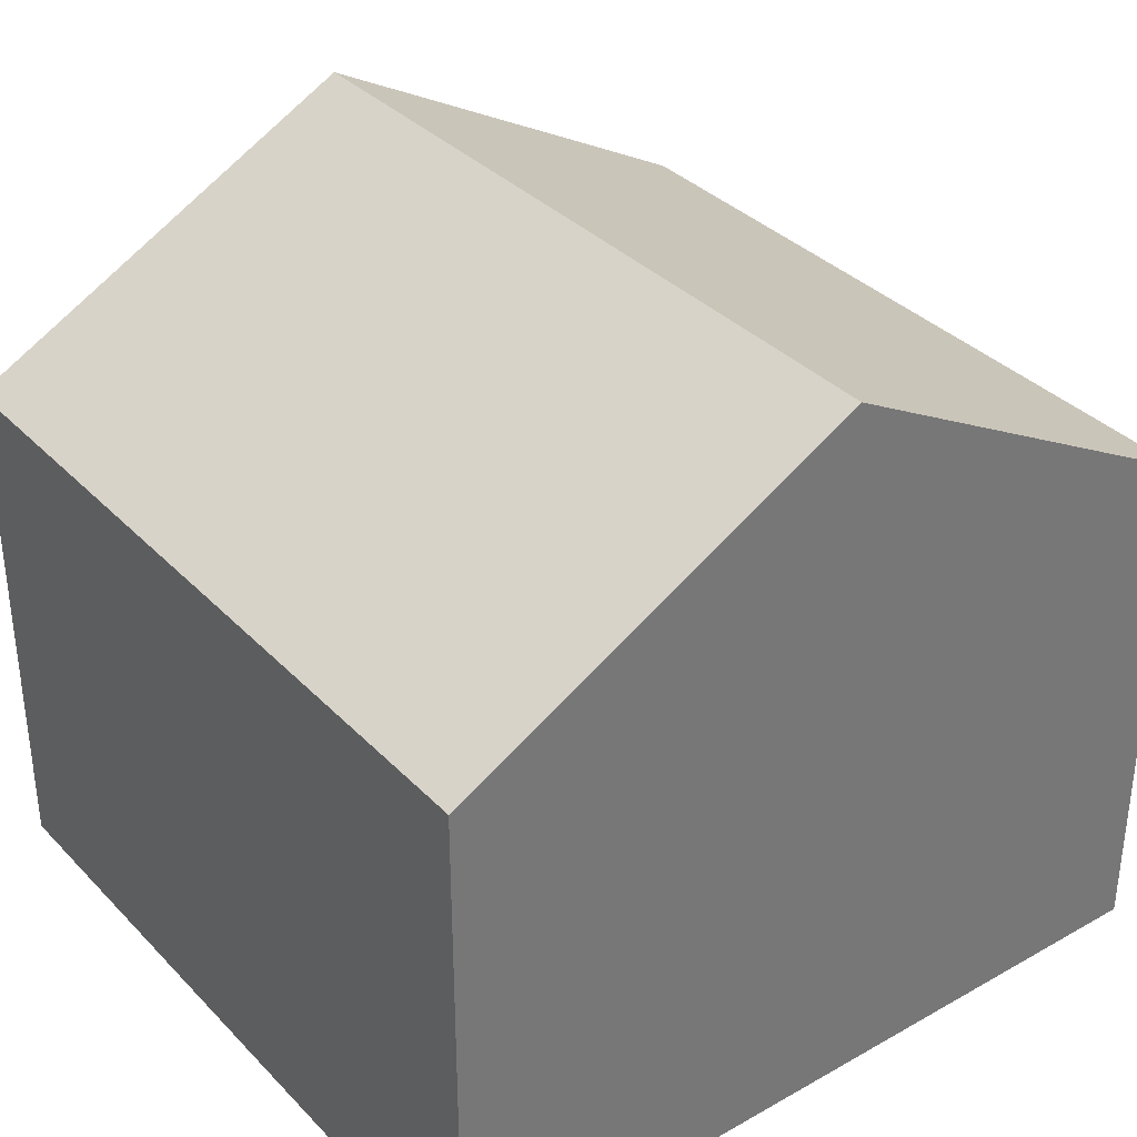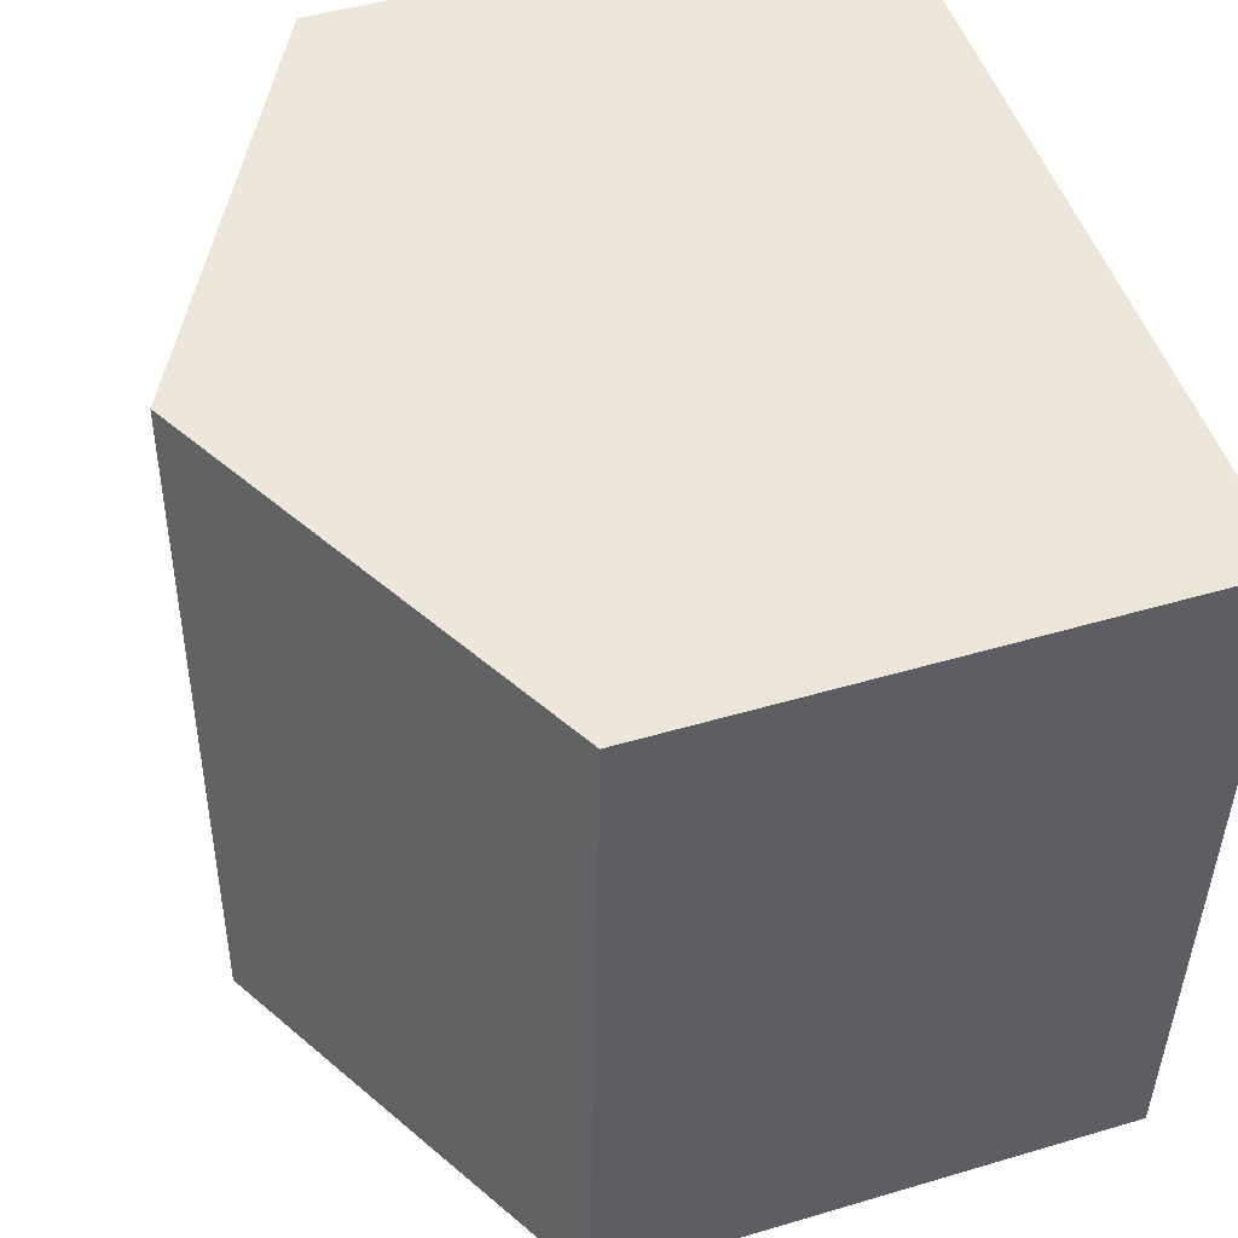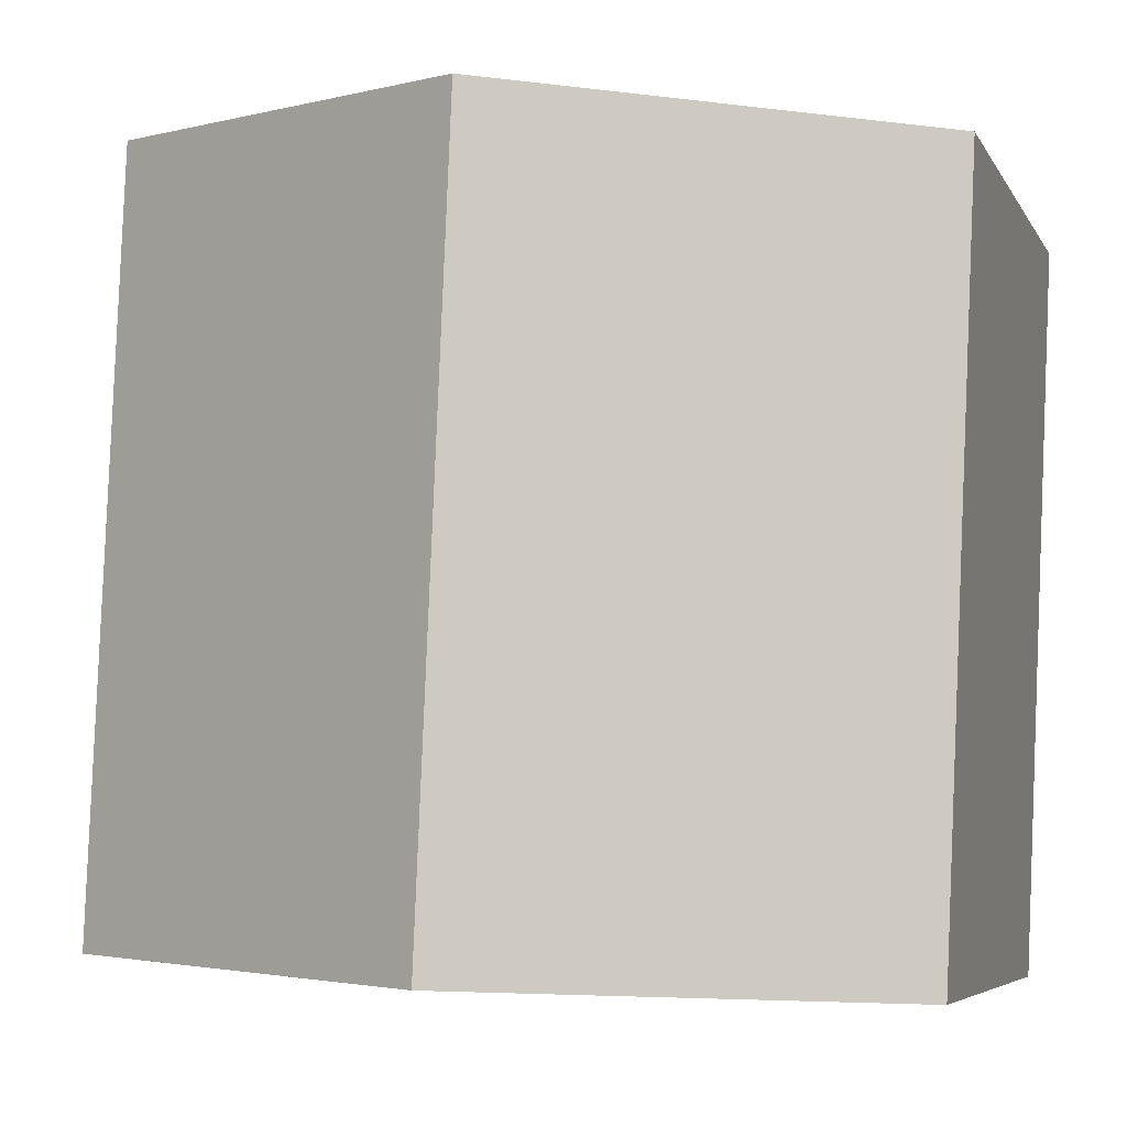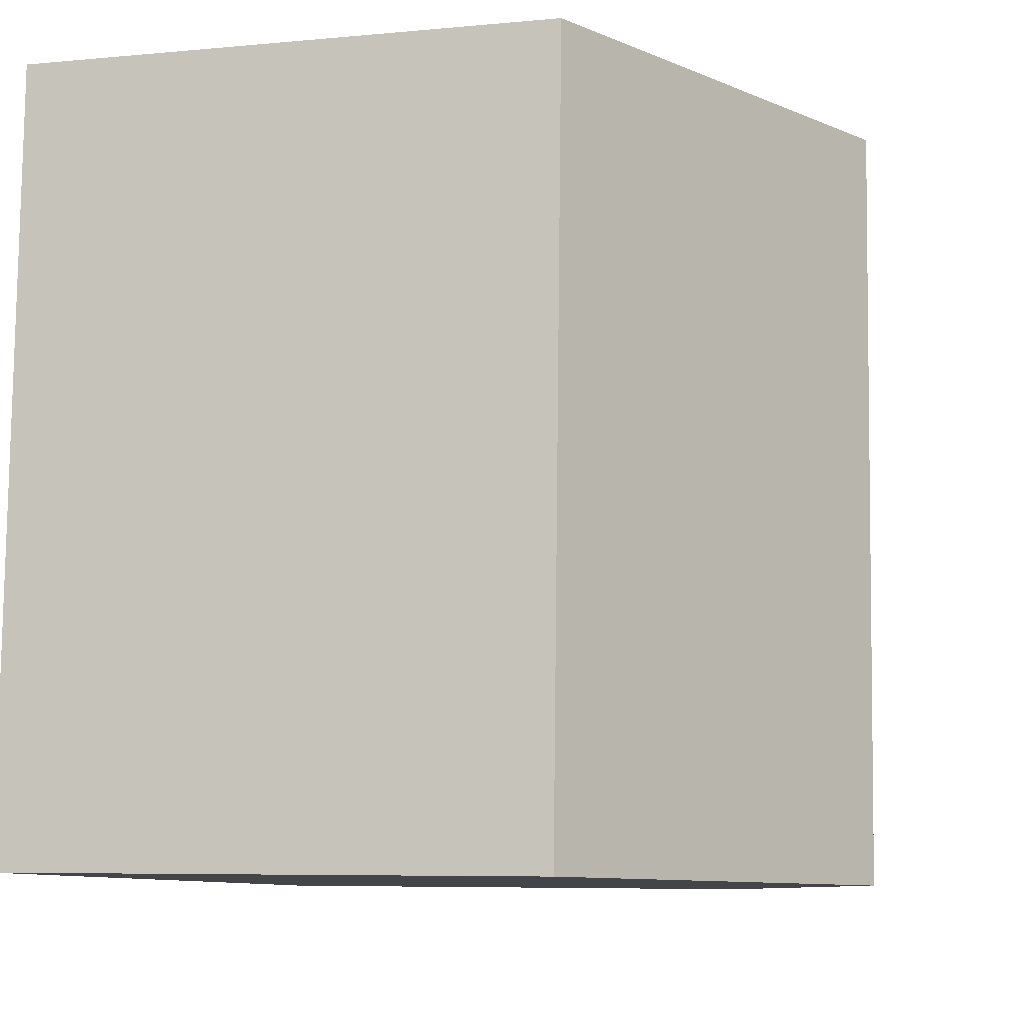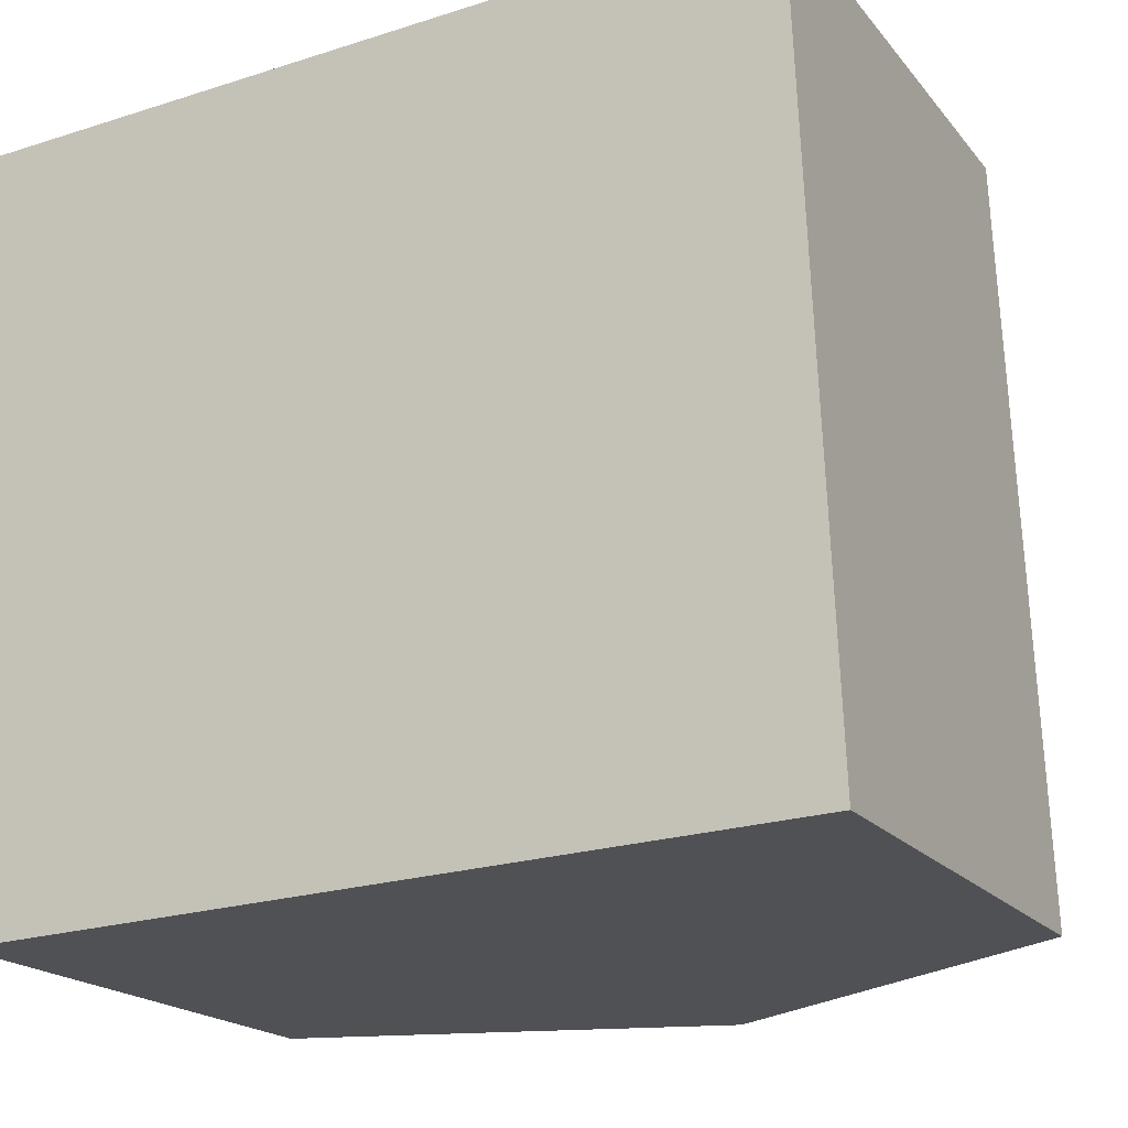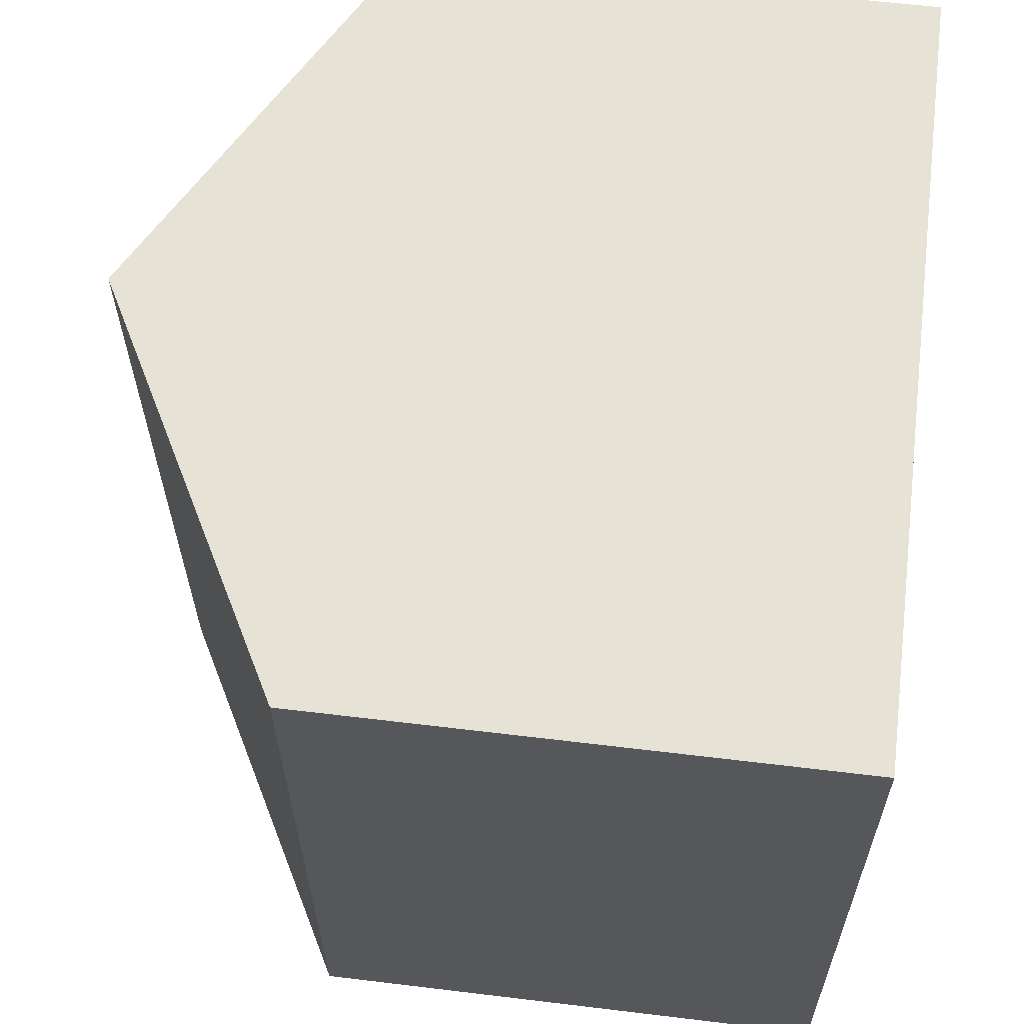
<metadata>
{"format":"obj","ext":"obj","renderer":"f3d","projection":"perspective","resolution":1024,"background":"white","views":[{"elev":35.0,"azim":140.6,"up":"+Y"},{"elev":47.1,"azim":-108.6,"up":"+Z"},{"elev":-5.7,"azim":-163.3,"up":"+Z"},{"elev":-6.7,"azim":105.8,"up":"+Z"},{"elev":-18.7,"azim":26.3,"up":"+Z"},{"elev":59.7,"azim":-82.9,"up":"+Z"}]}
</metadata>
<code>
v  6.16 11.44 0.387
v  0.253 8.095 -5.545
v  0 8.085 4.951e-16
v  6.65 11.44 -11.2
v  0.318 8.097 -6.98
v  0.517 8.105 -11.34
v  3.337 9.635 -11.34
v  0.522 8.105 -11.46
v  12.8 8.095 -10.91
v  12.3 8.095 0.774
v  12.8 8.095 -10.94
v  11.25 8.937 -11.01
v  0.522 7.017e-16 -11.46
v  0 0 0
v  0.318 4.274e-16 -6.98
v  0.517 6.944e-16 -11.34
v  0.253 3.395e-16 -5.545
v  6.16 -2.37e-17 0.387
v  12.3 -4.739e-17 0.774
v  12.8 6.679e-16 -10.91
v  12.8 6.699e-16 -10.94
v  11.25 6.739e-16 -11.01
v  6.65 6.858e-16 -11.2
v  3.337 6.944e-16 -11.34
g defaultobject
f 1 2 3
f 2 1 4
f 2 4 5
f 5 4 6
f 6 4 7
f 6 7 8
f 9 1 10
f 1 9 4
f 4 9 11
f 4 11 12
f 13 6 8
f 6 13 5
f 5 13 2
f 2 13 3
f 3 13 14
f 14 13 15
f 15 13 16
f 14 15 17
f 14 1 3
f 1 14 10
f 10 14 18
f 10 18 19
f 19 9 10
f 9 19 20
f 9 20 11
f 11 20 21
f 21 12 11
f 12 21 4
f 4 21 7
f 7 21 8
f 8 21 22
f 8 22 23
f 8 23 24
f 8 24 13
f 18 20 19
f 20 18 14
f 20 14 17
f 20 17 21
f 21 17 22
f 22 17 15
f 22 15 23
f 23 15 16
f 23 16 24
f 24 16 13

</code>
